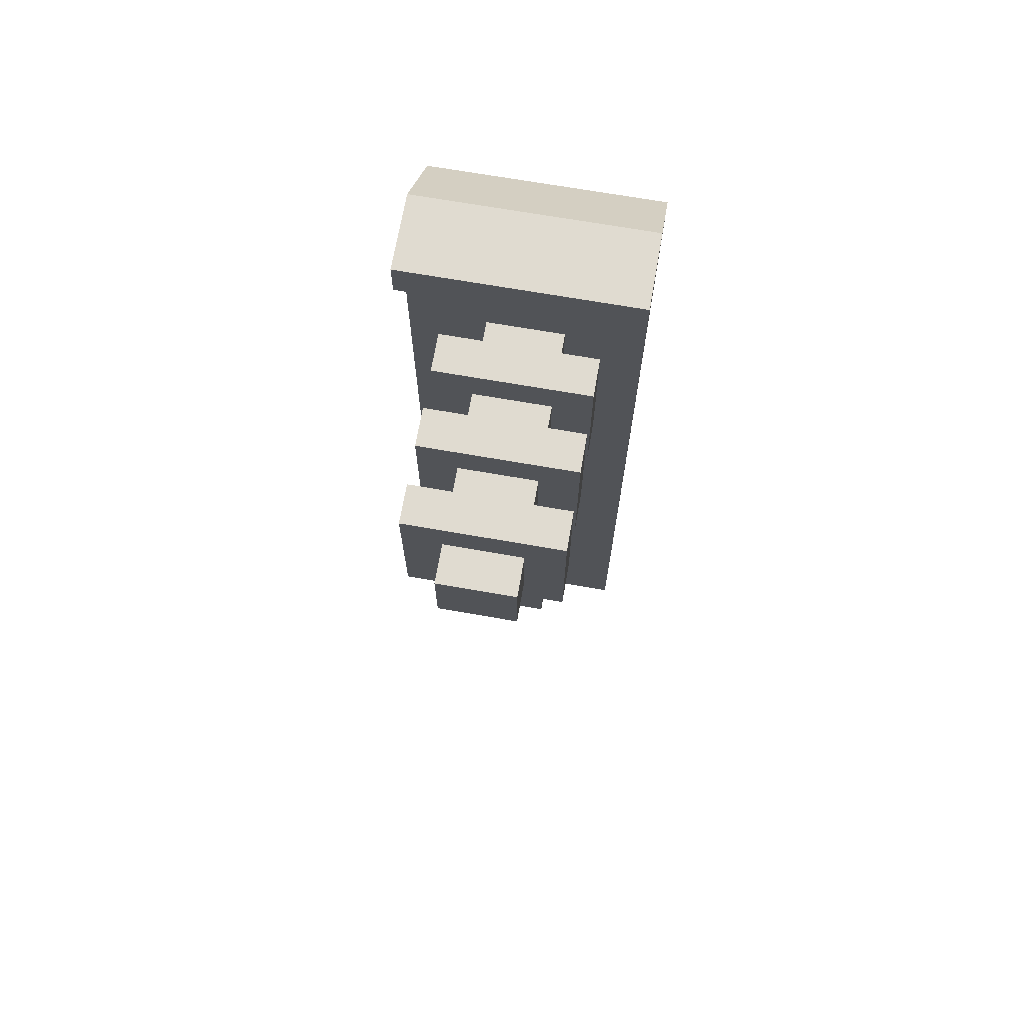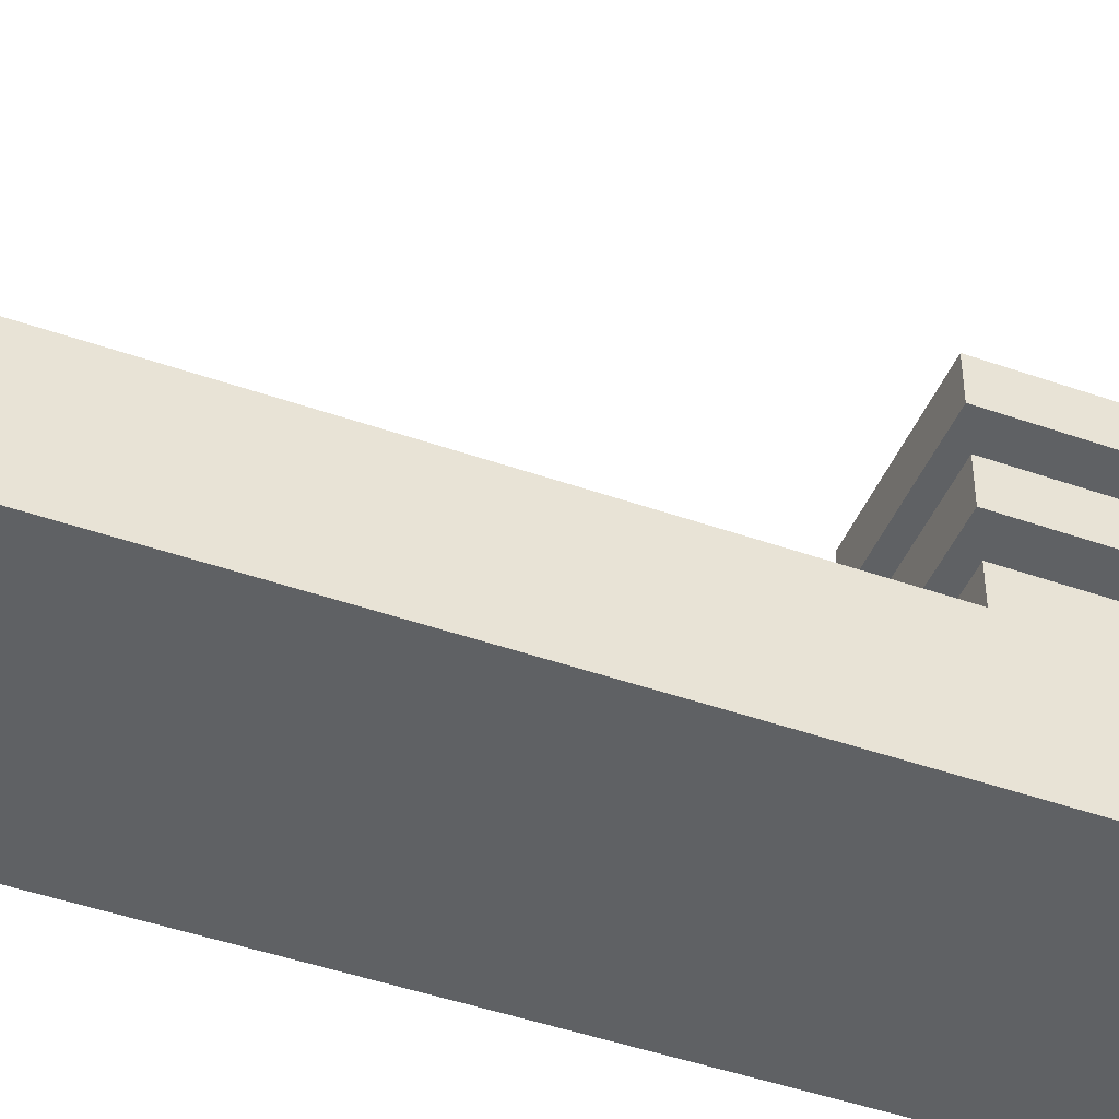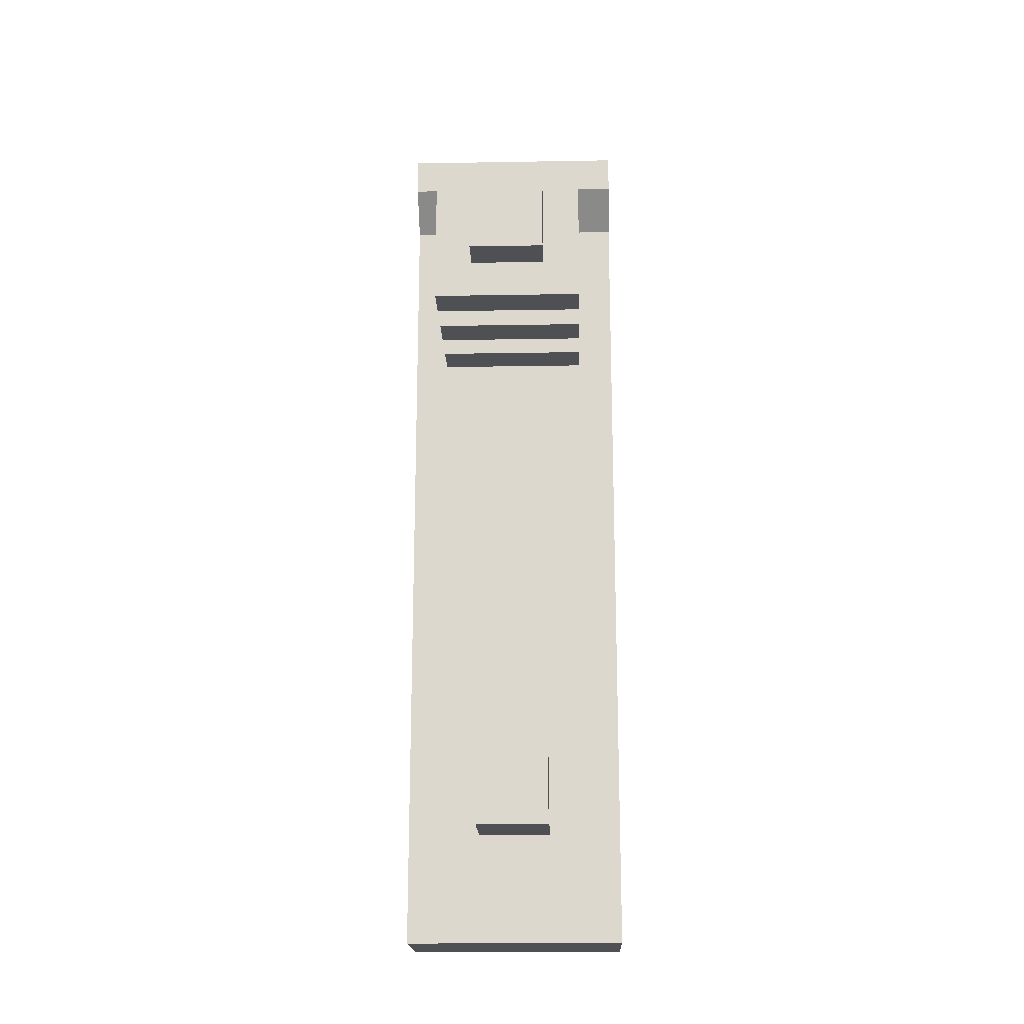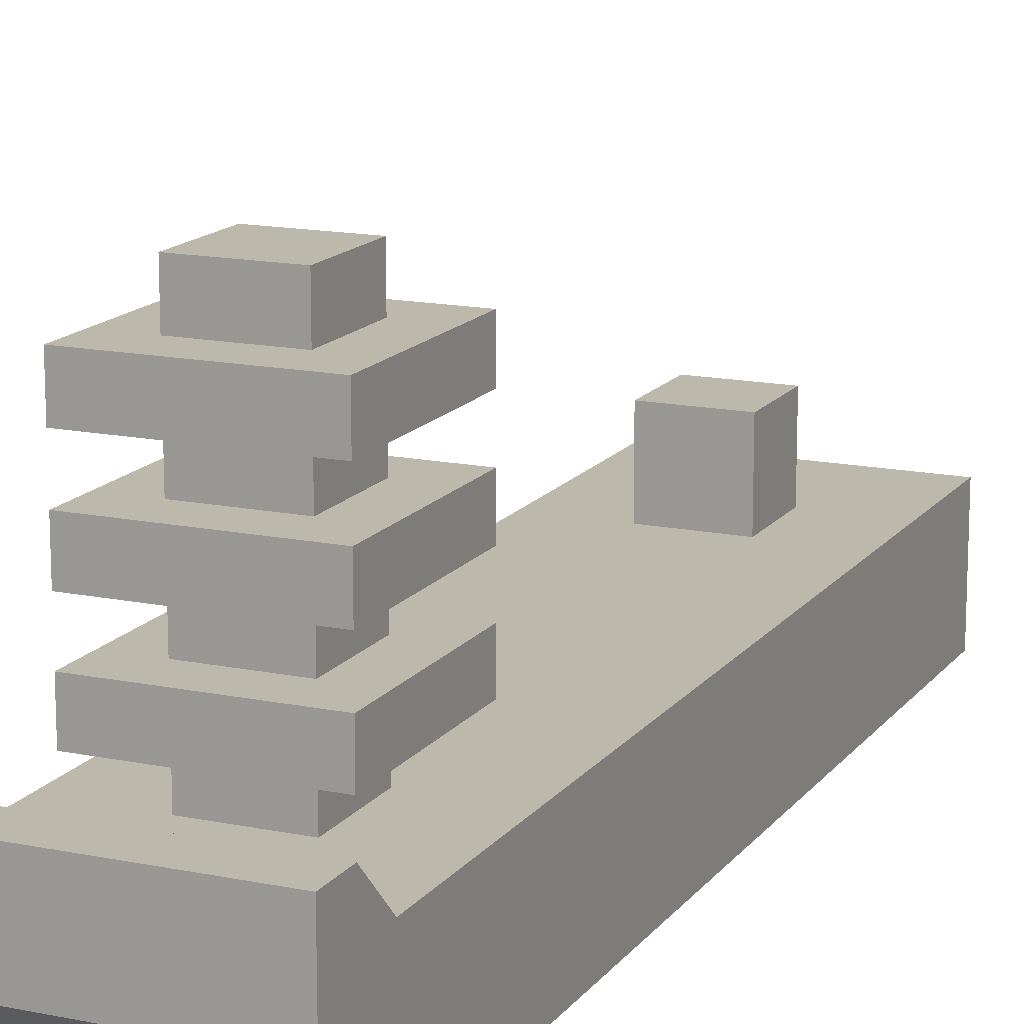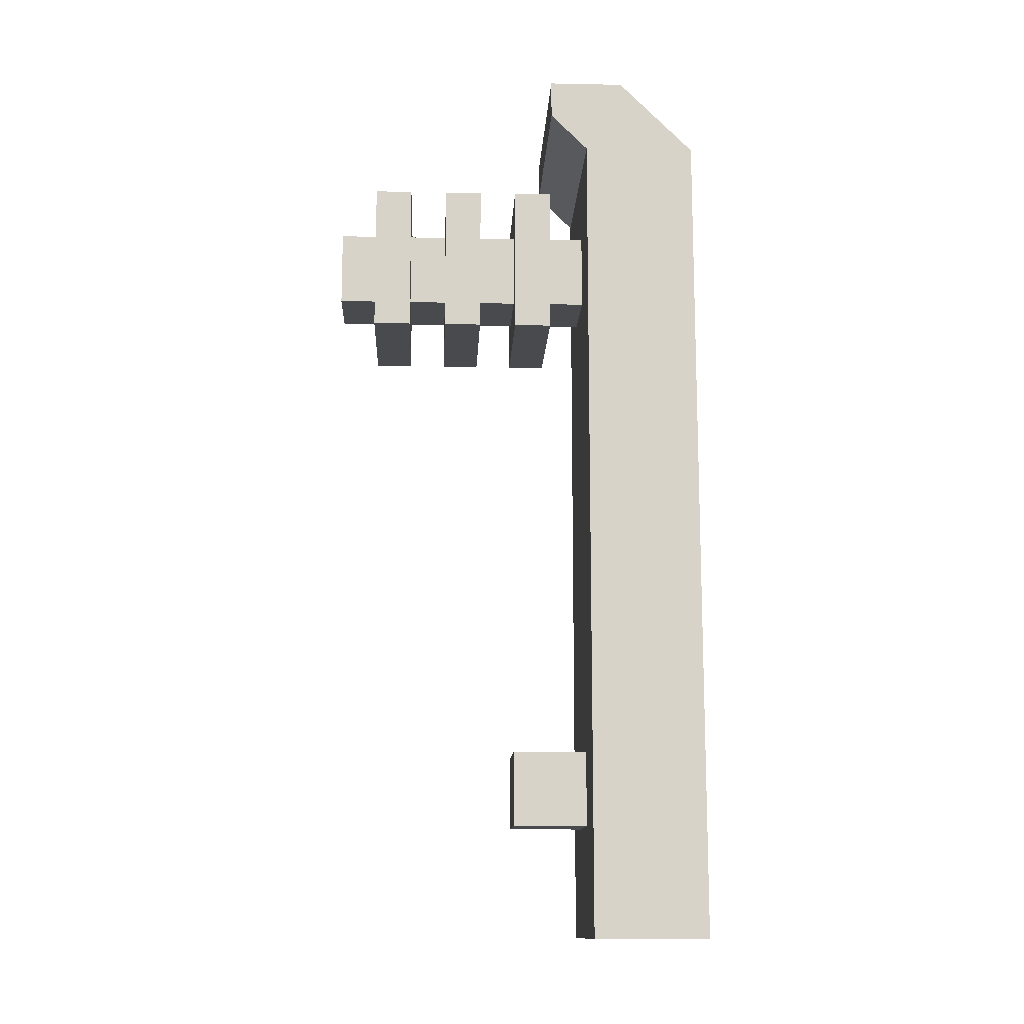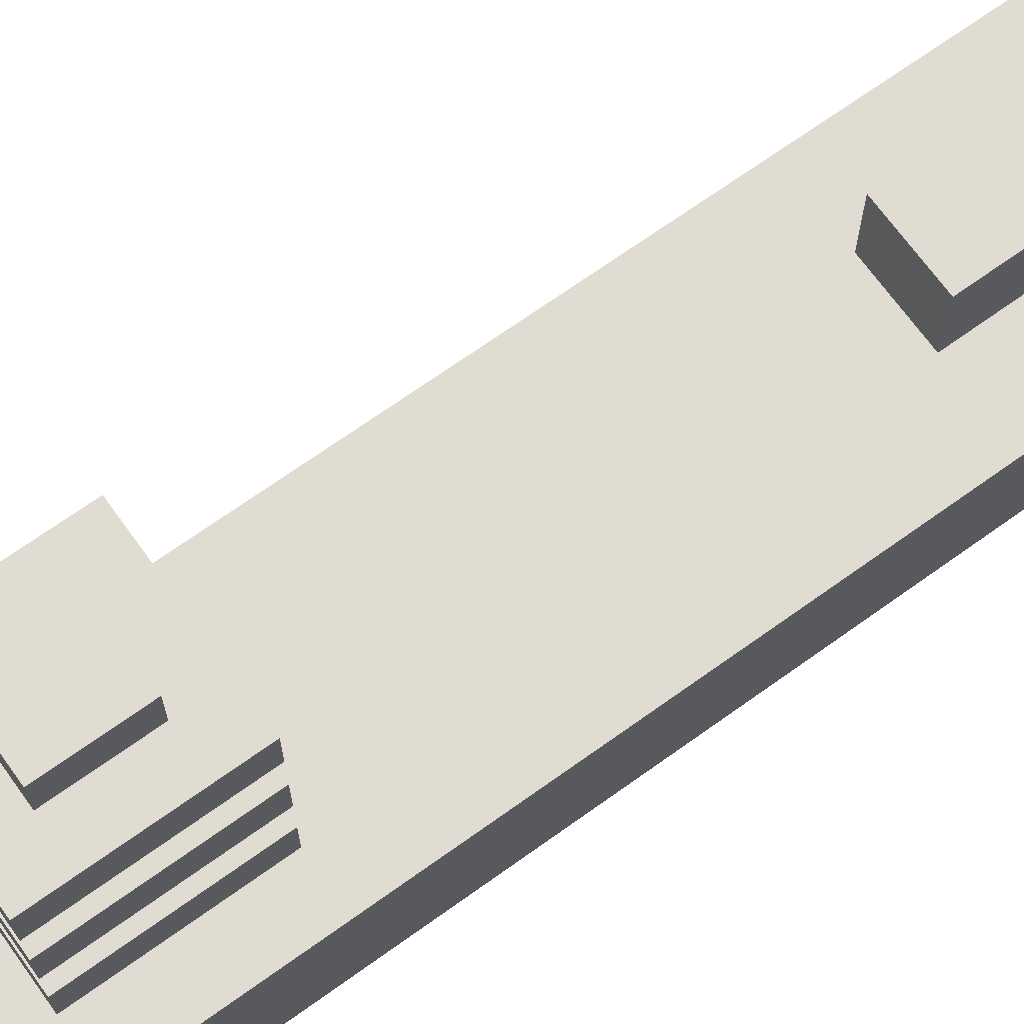
<metadata>
{"format":"obj","ext":"obj","renderer":"f3d","projection":"perspective","resolution":1024,"background":"white","views":[{"elev":69.8,"azim":-170.1,"up":"+Z"},{"elev":-45.8,"azim":-112.0,"up":"+Y"},{"elev":-18.5,"azim":-178.1,"up":"+Z"},{"elev":14.9,"azim":23.9,"up":"+Y"},{"elev":-13.0,"azim":-92.6,"up":"+Z"},{"elev":69.1,"azim":54.3,"up":"+Y"}]}
</metadata>
<code>
g royale_snowmobile_skid_mesh
v 0.16 -0.1778 0.1065
v -0.1569 -0.1778 0.1065
v -0.1569 -0.09856 0.1065
v 0.16 -0.09856 0.1065
v 0.16 -0.01933 0.1065
v -0.1569 -0.01933 0.1065
v -0.1569 0.0599 0.1065
v 0.16 0.0599 0.1065
v 0.16 0.1391 0.1065
v -0.1569 0.1391 0.1065
v -0.1569 0.2184 0.1065
v 0.16 0.2184 0.1065
v 0.08078 -0.1778 0.0273
v 0.08078 -0.257 0.0273
v -0.07768 -0.257 0.0273
v -0.07768 -0.1778 0.0273
v -0.1569 -0.1778 -0.2104
v 0.16 -0.1778 -0.2104
v 0.16 -0.09856 -0.2104
v -0.1569 -0.09856 -0.2104
v -0.1569 -0.01933 -0.2104
v 0.16 -0.01933 -0.2104
v 0.16 0.0599 -0.2104
v -0.1569 0.0599 -0.2104
v -0.1569 0.1391 -0.2104
v 0.16 0.1391 -0.2104
v 0.16 0.2184 -0.2104
v -0.1569 0.2184 -0.2104
v -0.07768 -0.1778 -0.1312
v -0.07768 -0.257 -0.1312
v 0.08078 -0.257 -0.1312
v 0.08078 -0.1778 -0.1312
v 0.16 -0.1778 -0.2104
v 0.16 -0.1778 0.1065
v 0.16 -0.09856 0.1065
v 0.16 -0.09856 -0.2104
v 0.16 -0.01933 -0.2104
v 0.16 -0.01933 0.1065
v 0.16 0.0599 0.1065
v 0.16 0.0599 -0.2104
v 0.16 0.1391 -0.2104
v 0.16 0.1391 0.1065
v 0.16 0.2184 0.1065
v 0.16 0.2184 -0.2104
v 0.08078 -0.1778 -0.1312
v 0.08078 -0.257 -0.1312
v 0.08078 -0.257 0.0273
v 0.08078 -0.1778 0.0273
v -0.1569 -0.1778 0.1065
v -0.1569 -0.1778 -0.2104
v -0.1569 -0.09856 -0.2104
v -0.1569 -0.09856 0.1065
v -0.1569 -0.01933 0.1065
v -0.1569 -0.01933 -0.2104
v -0.1569 0.0599 -0.2104
v -0.1569 0.0599 0.1065
v -0.1569 0.1391 0.1065
v -0.1569 0.1391 -0.2104
v -0.1569 0.2184 -0.2104
v -0.1569 0.2184 0.1065
v -0.07768 -0.1778 0.0273
v -0.07768 -0.257 0.0273
v -0.07768 -0.257 -0.1312
v -0.07768 -0.1778 -0.1312
v -0.07768 0.2976 -0.1312
v 0.08078 0.2976 -0.1312
v 0.08078 0.2976 0.0273
v -0.07768 0.2976 0.0273
v -0.07768 -0.257 0.0273
v 0.08078 -0.257 0.0273
v 0.08078 -0.257 -0.1312
v -0.07768 -0.257 -0.1312
v 0.16 -0.1778 -0.2104
v -0.1569 -0.1778 -0.2104
v -0.1569 -0.1778 0.1065
v 0.16 -0.1778 0.1065
v 0.16 -0.09856 0.1065
v -0.1569 -0.09856 0.1065
v -0.1569 -0.09856 -0.2104
v 0.16 -0.09856 -0.2104
v 0.16 -0.01933 -0.2104
v -0.1569 -0.01933 -0.2104
v -0.1569 -0.01933 0.1065
v 0.16 -0.01933 0.1065
v 0.16 0.0599 0.1065
v -0.1569 0.0599 0.1065
v -0.1569 0.0599 -0.2104
v 0.16 0.0599 -0.2104
v 0.16 0.1391 -0.2104
v -0.1569 0.1391 -0.2104
v -0.1569 0.1391 0.1065
v 0.16 0.1391 0.1065
v 0.16 0.2184 0.1065
v -0.1569 0.2184 0.1065
v -0.1569 0.2184 -0.2104
v 0.16 0.2184 -0.2104
v 0.08078 -0.257 -1.161
v -0.07768 -0.257 -1.161
v -0.07768 -0.09856 -1.161
v 0.08078 -0.09856 -1.161
v -0.07768 -0.257 -1.32
v 0.08078 -0.257 -1.32
v 0.08078 -0.09856 -1.32
v -0.07768 -0.09856 -1.32
v 0.08078 -0.09856 -1.32
v 0.08078 -0.257 -1.32
v 0.08078 -0.257 -1.161
v 0.08078 -0.09856 -1.161
v -0.07768 -0.09856 -1.161
v -0.07768 -0.257 -1.161
v -0.07768 -0.257 -1.32
v -0.07768 -0.09856 -1.32
v -0.07768 -0.09856 -1.32
v 0.08078 -0.09856 -1.32
v 0.08078 -0.09856 -1.161
v -0.07768 -0.09856 -1.161
v -0.07768 -0.257 -1.161
v 0.08078 -0.257 -1.161
v 0.08078 -0.257 -1.32
v -0.07768 -0.257 -1.32
v 0.2392 -0.1778 0.3442
v 0.2392 -0.3363 0.3442
v -0.2361 -0.3363 0.3442
v -0.2361 -0.1778 0.3442
v -0.2361 -0.4947 -1.557
v 0.2392 -0.4947 -1.557
v 0.2392 -0.257 -1.557
v -0.2361 -0.257 -1.557
v -0.2361 -0.257 -1.557
v 0.2392 -0.257 -1.557
v 0.2392 -0.257 0.1858
v -0.2361 -0.257 0.1858
v -0.2361 -0.4947 0.1858
v 0.2392 -0.4947 0.1858
v 0.2392 -0.4947 -1.557
v -0.2361 -0.4947 -1.557
v -0.2361 -0.4947 0.1858
v -0.2361 -0.3363 0.3442
v 0.2392 -0.3363 0.3442
v 0.2392 -0.4947 0.1858
v -0.2361 -0.3363 0.3442
v -0.2361 -0.4947 0.1858
v -0.2361 -0.257 0.1858
v -0.2361 -0.1778 0.3442
v -0.2361 -0.1778 0.265
v -0.2361 -0.257 -1.557
v -0.2361 -0.4947 -1.557
v 0.2392 -0.257 0.1858
v 0.2392 -0.4947 0.1858
v 0.2392 -0.3363 0.3442
v 0.2392 -0.1778 0.3442
v 0.2392 -0.1778 0.265
v 0.2392 -0.4947 -1.557
v 0.2392 -0.4947 0.1858
v 0.2392 -0.257 0.1858
v 0.2392 -0.257 -1.557
v 0.08078 0.2976 0.0273
v 0.08078 -0.1778 0.0273
v -0.07768 -0.1778 0.0273
v -0.07768 0.2976 0.0273
v -0.07768 0.2976 -0.1312
v -0.07768 -0.1778 -0.1312
v 0.08078 -0.1778 -0.1312
v 0.08078 0.2976 -0.1312
v 0.08078 0.2976 -0.1312
v 0.08078 -0.1778 -0.1312
v 0.08078 -0.1778 0.0273
v 0.08078 0.2976 0.0273
v -0.07768 0.2976 0.0273
v -0.07768 -0.1778 0.0273
v -0.07768 -0.1778 -0.1312
v -0.07768 0.2976 -0.1312
v 0.2392 -0.1778 0.265
v 0.2392 -0.1778 0.3442
v -0.2361 -0.1778 0.3442
v -0.2361 -0.1778 0.265
v 0.2392 -0.257 0.1858
v 0.2392 -0.1778 0.265
v -0.2361 -0.1778 0.265
v -0.2361 -0.257 0.1858
g royale_snowmobile_skid_mesh_0
f 3 2 1
f 4 3 1
f 7 6 5
f 8 7 5
f 11 10 9
f 12 11 9
f 15 14 13
f 16 15 13
f 19 18 17
f 20 19 17
f 23 22 21
f 24 23 21
f 27 26 25
f 28 27 25
f 31 30 29
f 32 31 29
f 35 34 33
f 36 35 33
f 39 38 37
f 40 39 37
f 43 42 41
f 44 43 41
f 47 46 45
f 48 47 45
f 51 50 49
f 52 51 49
f 55 54 53
f 56 55 53
f 59 58 57
f 60 59 57
f 63 62 61
f 64 63 61
f 67 66 65
f 68 67 65
f 71 70 69
f 72 71 69
f 75 74 73
f 76 75 73
f 79 78 77
f 80 79 77
f 83 82 81
f 84 83 81
f 87 86 85
f 88 87 85
f 91 90 89
f 92 91 89
f 95 94 93
f 96 95 93
f 99 98 97
f 100 99 97
f 103 102 101
f 104 103 101
f 107 106 105
f 108 107 105
f 111 110 109
f 112 111 109
f 115 114 113
f 116 115 113
f 119 118 117
f 120 119 117
f 123 122 121
f 124 123 121
f 127 126 125
f 128 127 125
f 131 130 129
f 132 131 129
f 135 134 133
f 136 135 133
f 139 138 137
f 140 139 137
f 143 142 141
f 141 144 143
f 144 145 143
f 142 143 146
f 147 142 146
f 150 149 148
f 148 151 150
f 148 152 151
f 155 154 153
f 156 155 153
f 159 158 157
f 160 159 157
f 163 162 161
f 164 163 161
f 167 166 165
f 168 167 165
f 171 170 169
f 172 171 169
f 175 174 173
f 176 175 173
f 179 178 177
f 180 179 177

</code>
